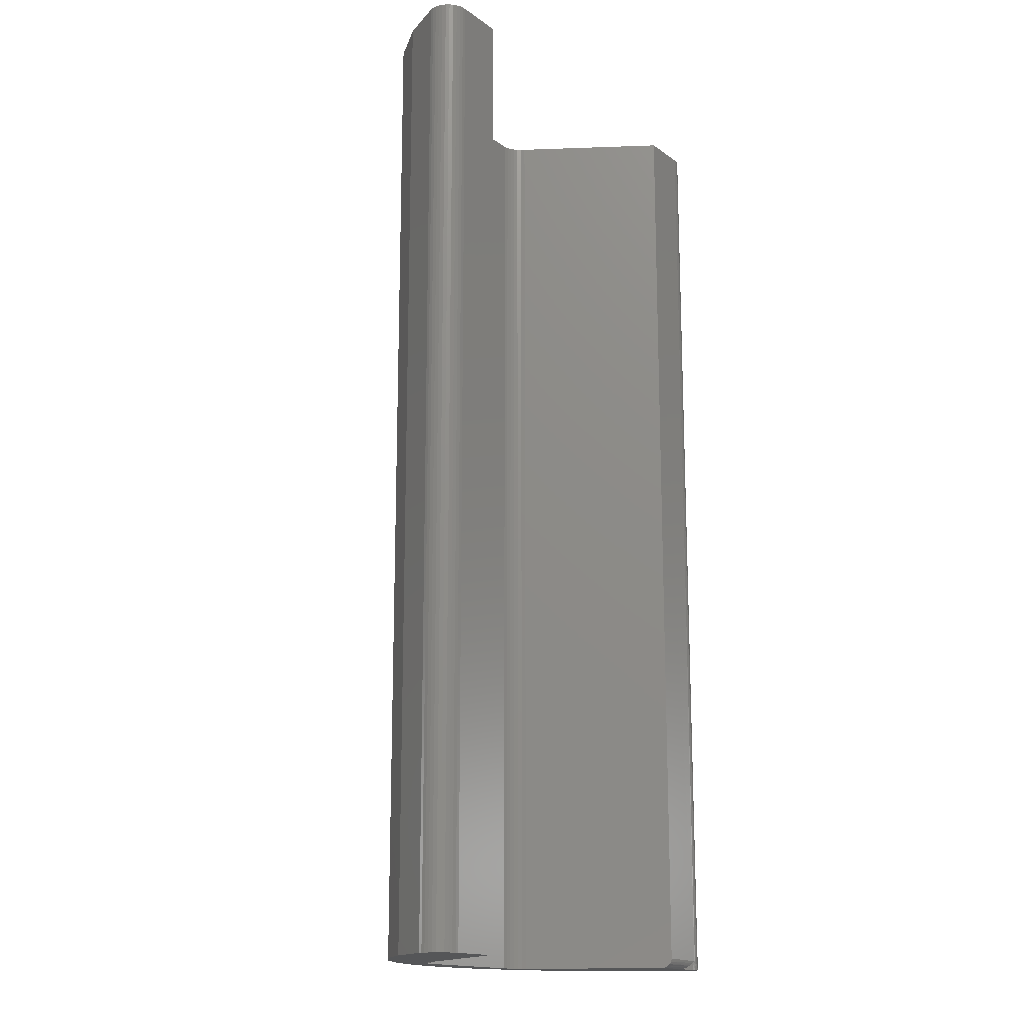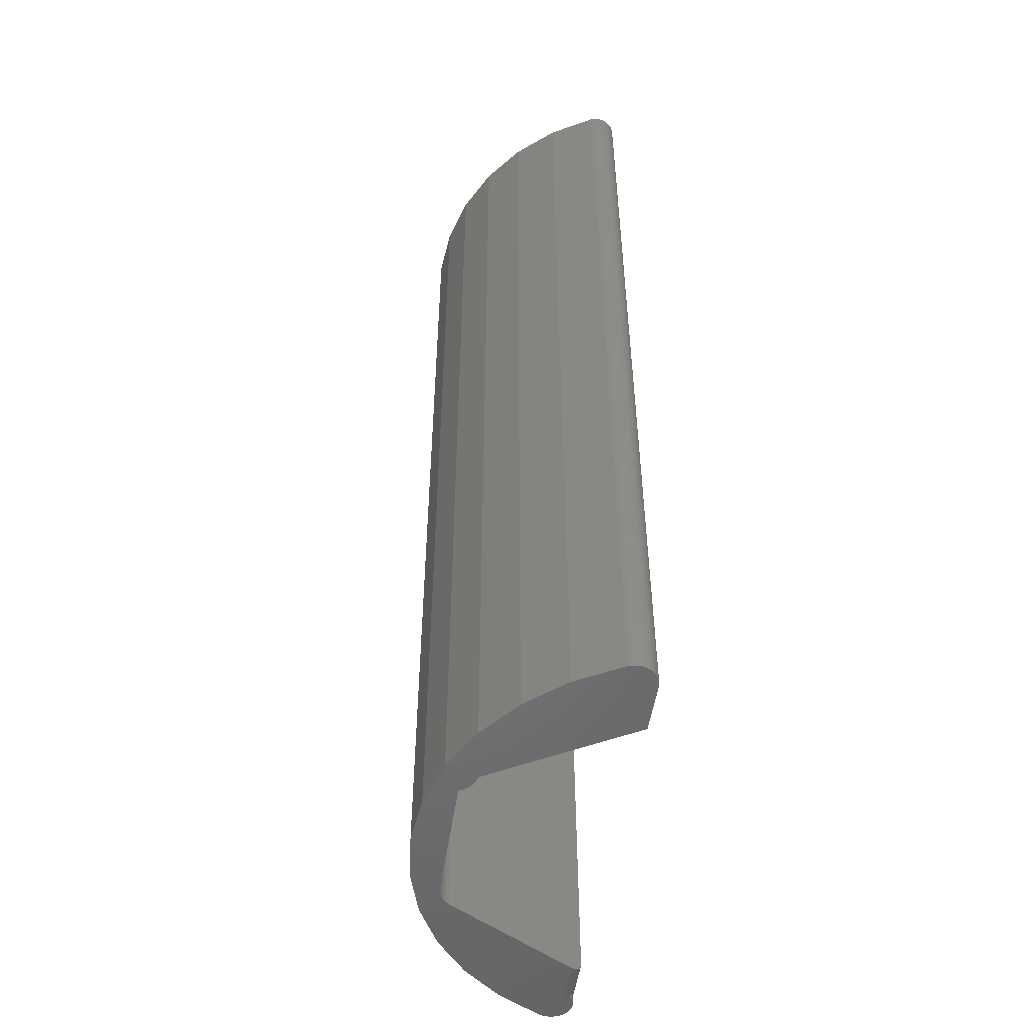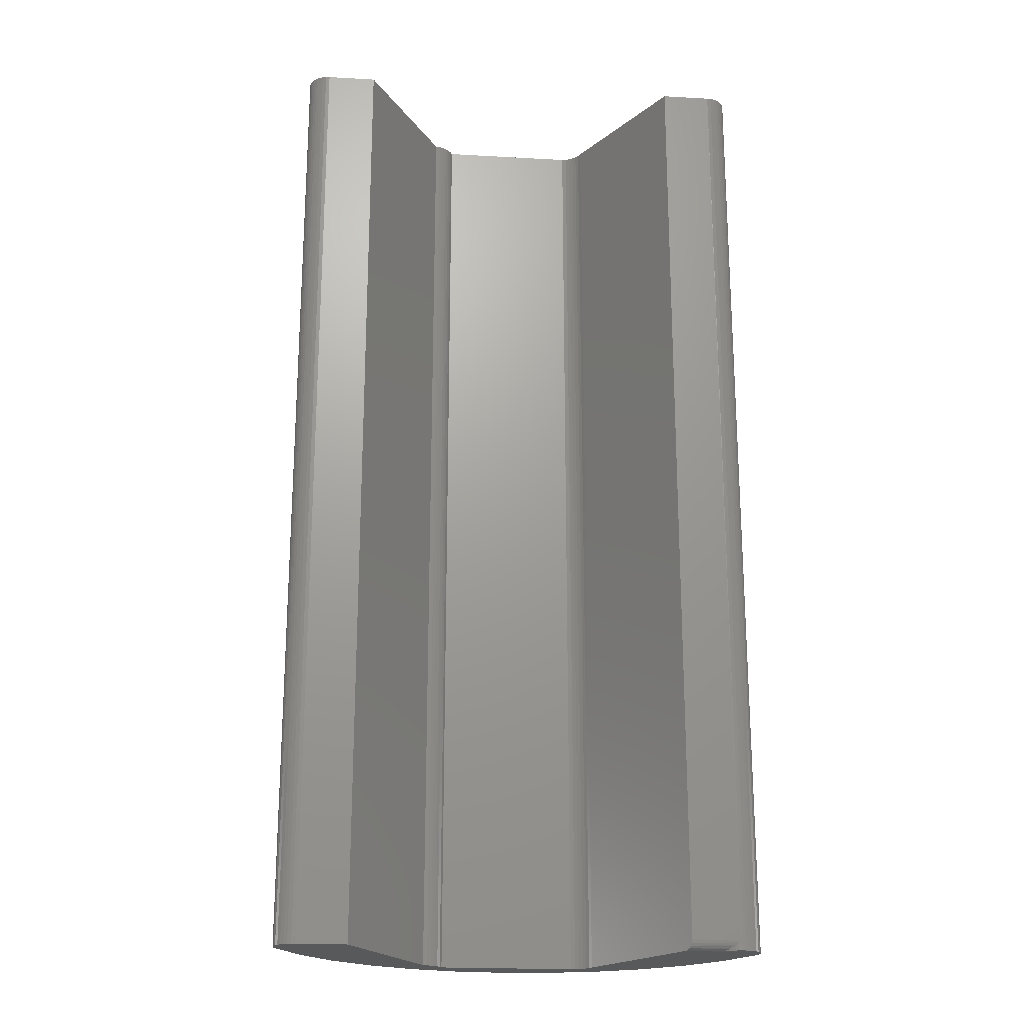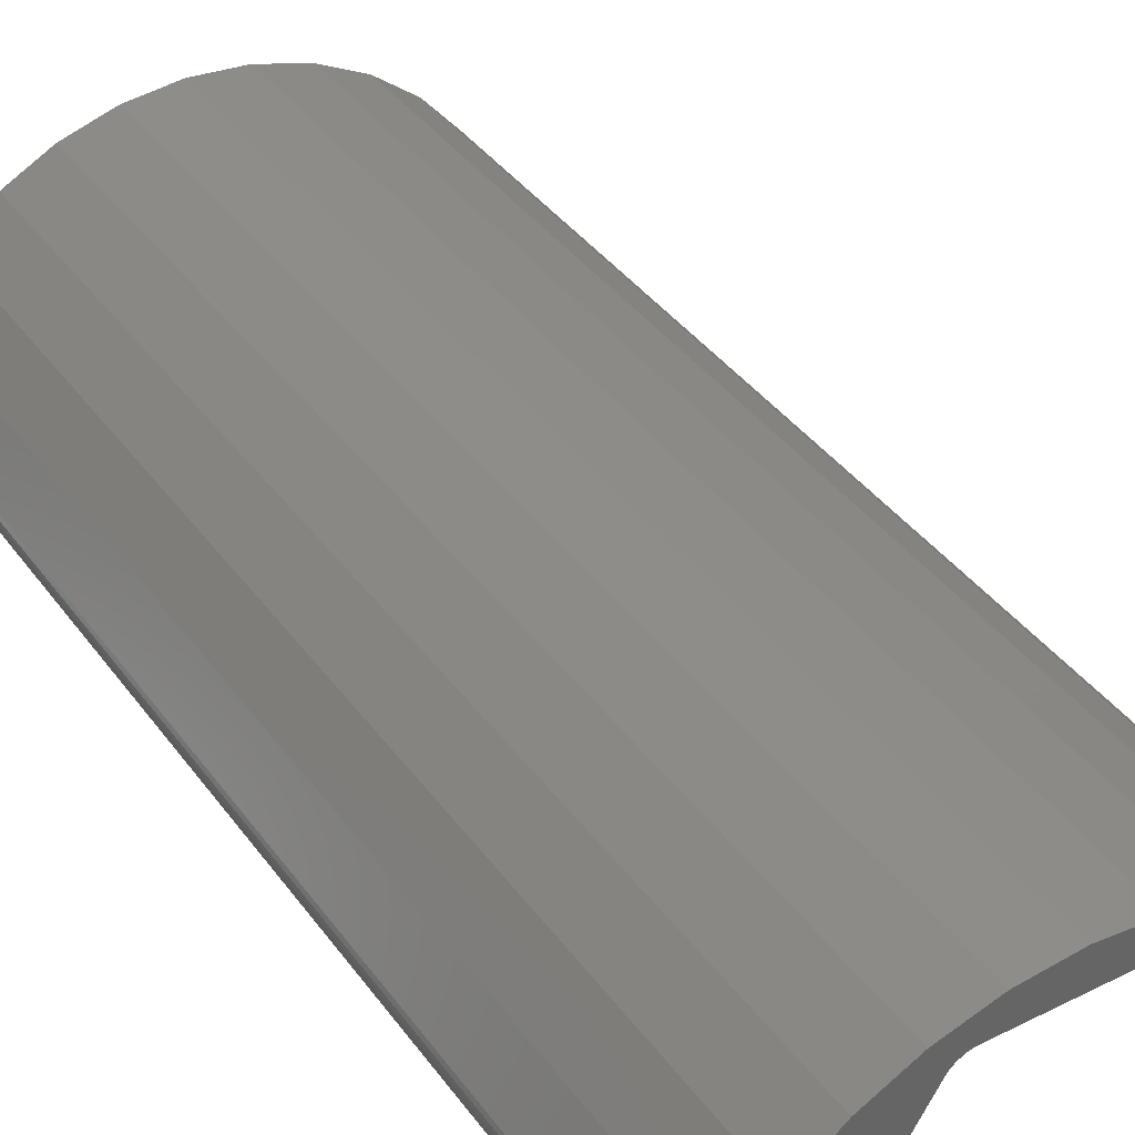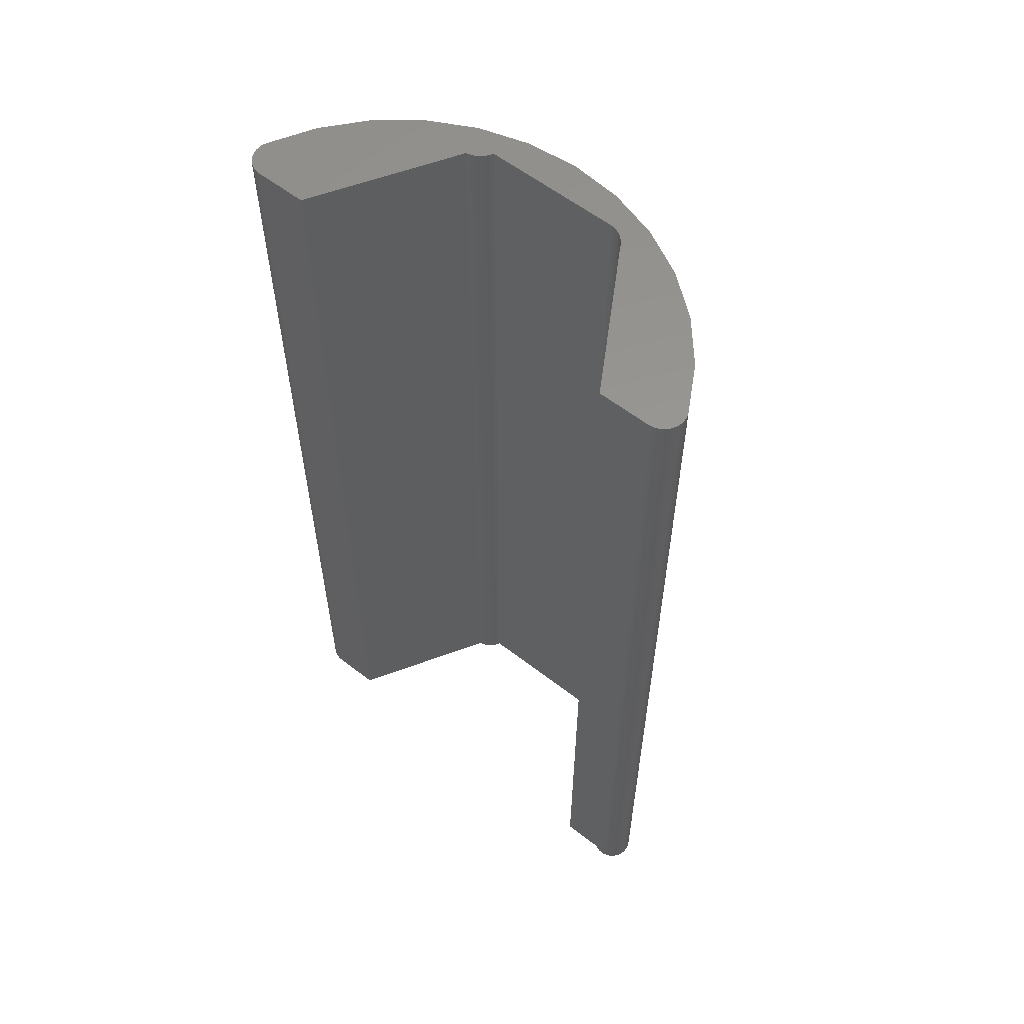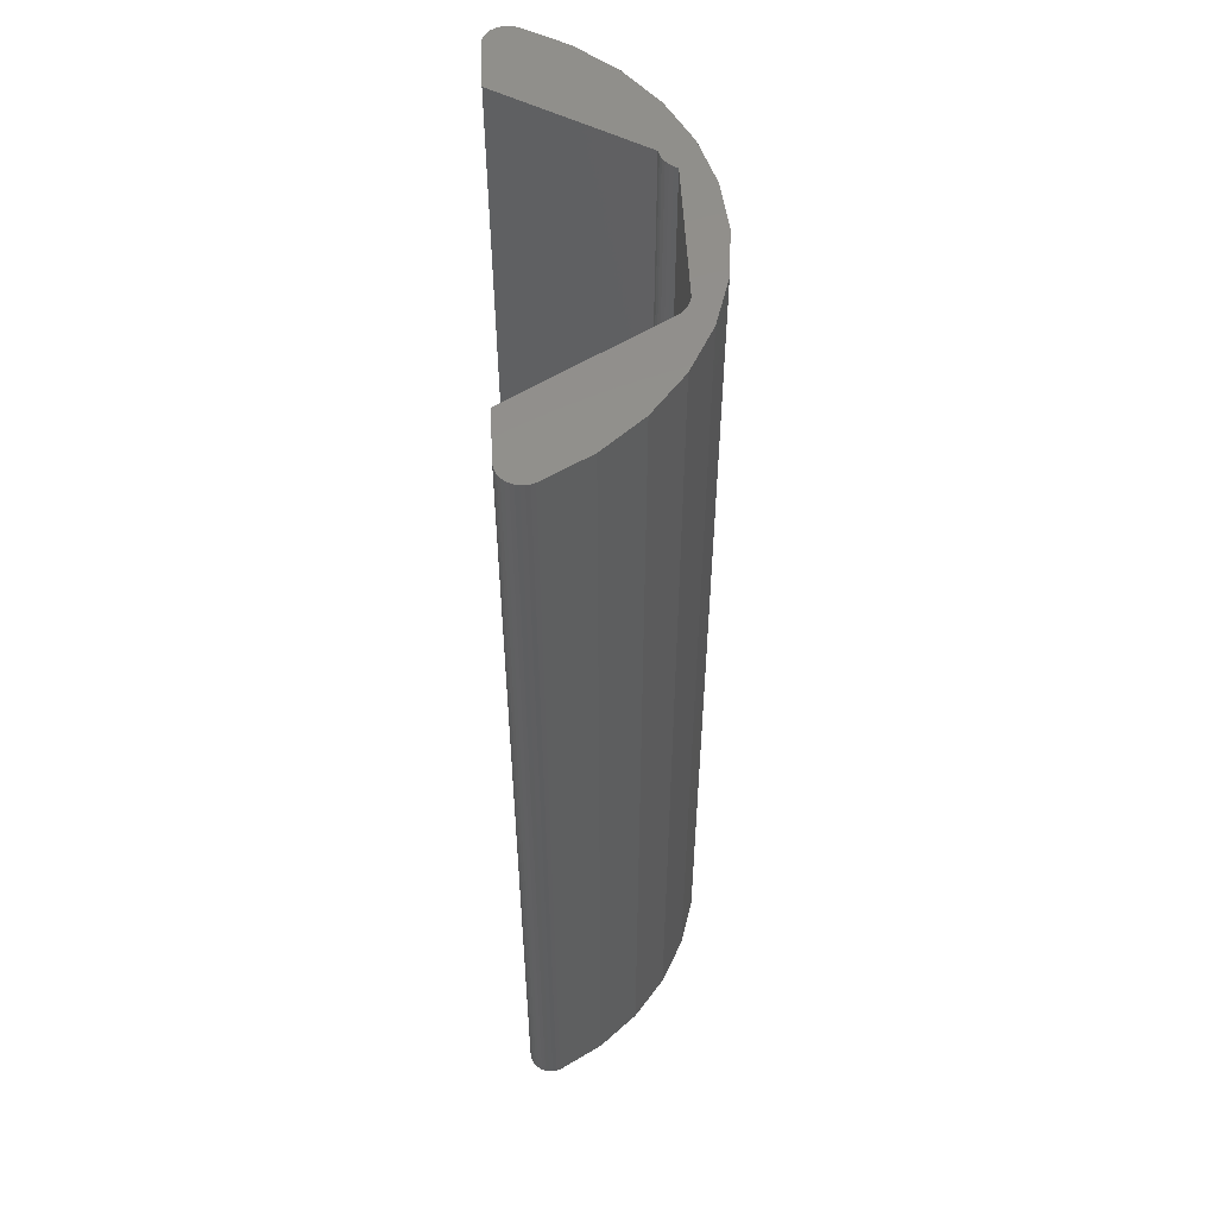
<metadata>
{"format":"stl","ext":"stl","renderer":"f3d","projection":"perspective","resolution":1024,"background":"white","views":[{"elev":-15.8,"azim":-55.0,"up":"+Z"},{"elev":-51.2,"azim":-98.4,"up":"+Z"},{"elev":-21.0,"azim":-5.8,"up":"+Z"},{"elev":38.7,"azim":148.0,"up":"+Y"},{"elev":58.9,"azim":38.6,"up":"+Z"},{"elev":54.4,"azim":87.1,"up":"+Z"}]}
</metadata>
<code>
# stl→obj: 122 verts, 240 faces
v 0.172 -0.1169 0
v 0.1689 -0.1166 0.00554
v 0.1693 -0.1167 0
v 0.1711 -0.1169 0.007067
v 0.1667 -0.116 0.00407
v 0.1666 -0.116 0
v 0.165 -0.1153 0.003026
v 0.1641 -0.1148 0
v 0.175 -0.1167 0
v 0.175 -0.1167 0.75
v 0.172 -0.1169 0.75
v 0.172 -0.1169 0.007812
v 0.1875 -0.09375 0
v 0.1875 -0.09375 0.75
v 0.1884 -0.0966 0
v 0.1884 -0.0966 0.75
v 0.1888 -0.09958 0
v 0.1888 -0.09958 0.75
v 0.1887 -0.1026 0
v 0.1887 -0.1026 0.75
v 0.188 -0.1055 0
v 0.188 -0.1055 0.75
v 0.1868 -0.1083 0
v 0.1868 -0.1083 0.75
v 0.1852 -0.1107 0
v 0.1852 -0.1107 0.75
v 0.1831 -0.1129 0
v 0.1831 -0.1129 0.75
v 0.1806 -0.1147 0
v 0.1806 -0.1147 0.75
v 0.1779 -0.1159 0
v 0.1779 -0.1159 0.75
v 0.1621 -0.1135 0.001318
v 0.1618 -0.1133 0
v 0.1635 -0.1145 0.0021
v 0.1608 -0.1124 0.0007026
v 0.003906 0.02569 0
v 0.04228 0.02199 0
v -0.03447 0.02199 0
v 0.06994 -0.009627 0
v 0.06785 -0.006989 0
v 0.1134 -0.006797 0
v 0.1596 -0.1112 0.0002726
v 0.1581 -0.1091 0
v 0.1288 -0.1091 0
v 0.07155 -0.01258 0
v 0.1436 -0.03082 0
v 0.1686 -0.06017 0
v -0.07142 0.01103 0
v 0.07924 0.01103 0
v 0.05609 -0.0009868 0
v -0.04827 -0.0009868 0
v -0.04988 -0.003943 0
v -0.1056 -0.006797 0
v -0.06373 -0.01258 0
v -0.1256 -0.1169 0
v -0.1642 -0.1169 0
v -0.1672 -0.1167 0
v -0.1701 -0.1159 0
v -0.1728 -0.1147 0
v -0.1753 -0.1129 0
v -0.1774 -0.1107 0
v -0.179 -0.1083 0
v -0.1802 -0.1055 0
v -0.1809 -0.1026 0
v -0.181 -0.09958 0
v -0.1806 -0.0966 0
v -0.1797 -0.09375 0
v -0.1608 -0.06017 0
v -0.1358 -0.03082 0
v -0.05197 -0.00658 0
v -0.05448 -0.008822 0
v -0.05733 -0.0106 0
v -0.06045 -0.01187 0
v 0.06534 -0.004747 0
v 0.06249 -0.002967 0
v 0.05937 -0.001701 0
v 0.1334 -0.1169 0.75
v 0.1334 -0.1169 0.007812
v 0.1315 -0.1137 0.001499
v 0.1325 -0.1154 0.00322
v 0.1332 -0.1166 0.005392
v 0.07155 -0.01258 0.75
v 0.1295 -0.1104 9.995e-05
v 0.1302 -0.1116 0.0003894
v -0.03447 0.02199 0.75
v 0.04228 0.02199 0.75
v 0.003906 0.02569 0.75
v 0.1134 -0.006797 0.75
v 0.06785 -0.006989 0.75
v 0.06994 -0.009627 0.75
v 0.1686 -0.06017 0.75
v 0.1436 -0.03082 0.75
v -0.07142 0.01103 0.75
v -0.1056 -0.006797 0.75
v -0.04988 -0.003943 0.75
v -0.04827 -0.0009868 0.75
v 0.05609 -0.0009868 0.75
v 0.07924 0.01103 0.75
v -0.06373 -0.01258 0.75
v -0.1358 -0.03082 0.75
v -0.1608 -0.06017 0.75
v -0.1797 -0.09375 0.75
v -0.1806 -0.0966 0.75
v -0.181 -0.09958 0.75
v -0.1809 -0.1026 0.75
v -0.1802 -0.1055 0.75
v -0.179 -0.1083 0.75
v -0.1774 -0.1107 0.75
v -0.1753 -0.1129 0.75
v -0.1728 -0.1147 0.75
v -0.1701 -0.1159 0.75
v -0.1672 -0.1167 0.75
v -0.1642 -0.1169 0.75
v -0.1256 -0.1169 0.75
v -0.06045 -0.01187 0.75
v -0.05733 -0.0106 0.75
v -0.05448 -0.008822 0.75
v -0.05197 -0.00658 0.75
v 0.05937 -0.001701 0.75
v 0.06249 -0.002967 0.75
v 0.06534 -0.004747 0.75
f 1 2 3
f 1 4 2
f 3 2 5
f 3 5 6
f 6 5 7
f 8 6 7
f 9 10 11
f 9 11 12
f 9 12 4
f 9 4 1
f 13 14 15
f 15 14 16
f 15 16 17
f 17 16 18
f 17 18 19
f 19 18 20
f 19 20 21
f 21 20 22
f 21 22 23
f 23 22 24
f 23 24 25
f 25 24 26
f 25 26 27
f 27 26 28
f 27 28 29
f 29 28 30
f 29 30 31
f 31 30 32
f 31 32 9
f 9 32 10
f 33 34 35
f 35 34 8
f 35 8 7
f 34 36 25
f 3 31 1
f 31 9 1
f 37 38 39
f 40 41 42
f 25 43 23
f 43 25 36
f 27 34 25
f 27 8 34
f 29 8 27
f 29 6 8
f 3 6 29
f 31 3 29
f 44 45 21
f 44 21 23
f 44 23 43
f 46 40 42
f 46 42 47
f 46 47 48
f 46 48 13
f 46 13 15
f 46 15 17
f 46 17 19
f 46 19 21
f 46 21 45
f 49 39 38
f 49 38 50
f 49 50 51
f 49 51 52
f 49 52 53
f 49 53 54
f 55 56 57
f 55 57 58
f 55 58 59
f 55 59 60
f 55 60 61
f 55 61 62
f 55 62 63
f 55 63 64
f 55 64 65
f 55 65 66
f 55 66 67
f 55 67 68
f 55 68 69
f 55 69 70
f 54 53 71
f 54 71 72
f 54 72 73
f 54 73 74
f 54 74 55
f 54 55 70
f 50 42 41
f 50 41 75
f 50 75 76
f 50 76 77
f 50 77 51
f 4 78 79
f 78 4 11
f 11 4 12
f 46 80 81
f 46 81 82
f 46 82 79
f 46 79 78
f 46 78 83
f 80 46 45
f 80 45 84
f 80 84 85
f 43 34 33
f 45 43 84
f 45 44 43
f 43 85 84
f 34 43 36
f 85 43 33
f 85 33 80
f 80 33 35
f 80 35 7
f 80 7 81
f 81 7 5
f 81 5 82
f 82 5 2
f 82 2 4
f 79 82 4
f 11 32 78
f 11 10 32
f 86 87 88
f 89 90 91
f 83 78 32
f 83 32 30
f 83 30 28
f 83 28 26
f 83 26 24
f 83 24 22
f 83 22 20
f 83 20 18
f 83 18 16
f 83 16 14
f 83 14 92
f 83 92 93
f 83 93 89
f 83 89 91
f 94 95 96
f 94 96 97
f 94 97 98
f 94 98 99
f 94 99 87
f 94 87 86
f 100 101 102
f 100 102 103
f 100 103 104
f 100 104 105
f 100 105 106
f 100 106 107
f 100 107 108
f 100 108 109
f 100 109 110
f 100 110 111
f 100 111 112
f 100 112 113
f 100 113 114
f 100 114 115
f 95 101 100
f 95 100 116
f 95 116 117
f 95 117 118
f 95 118 119
f 95 119 96
f 99 98 120
f 99 120 121
f 99 121 122
f 99 122 90
f 99 90 89
f 68 103 69
f 69 103 102
f 69 102 70
f 70 102 101
f 70 101 54
f 54 101 95
f 54 95 49
f 49 95 94
f 49 94 39
f 39 94 86
f 39 86 37
f 37 86 88
f 37 88 38
f 38 88 87
f 38 87 50
f 50 87 99
f 50 99 42
f 42 99 89
f 42 89 47
f 47 89 93
f 47 93 48
f 48 93 92
f 48 92 13
f 13 92 14
f 75 121 76
f 76 121 120
f 76 120 77
f 77 120 98
f 77 98 51
f 121 75 122
f 122 75 41
f 122 41 90
f 90 41 40
f 90 40 91
f 91 40 46
f 91 46 83
f 52 51 97
f 97 51 98
f 52 97 53
f 53 97 96
f 53 96 71
f 71 96 119
f 71 119 72
f 72 119 118
f 72 118 73
f 73 118 117
f 73 117 74
f 74 117 116
f 74 116 55
f 55 116 100
f 56 55 115
f 115 55 100
f 57 56 114
f 114 56 115
f 57 114 58
f 58 114 113
f 58 113 59
f 59 113 112
f 59 112 60
f 60 112 111
f 60 111 61
f 61 111 110
f 61 110 62
f 62 110 109
f 62 109 63
f 63 109 108
f 63 108 64
f 64 108 107
f 64 107 65
f 65 107 106
f 65 106 66
f 66 106 105
f 66 105 67
f 67 105 104
f 67 104 68
f 68 104 103

</code>
